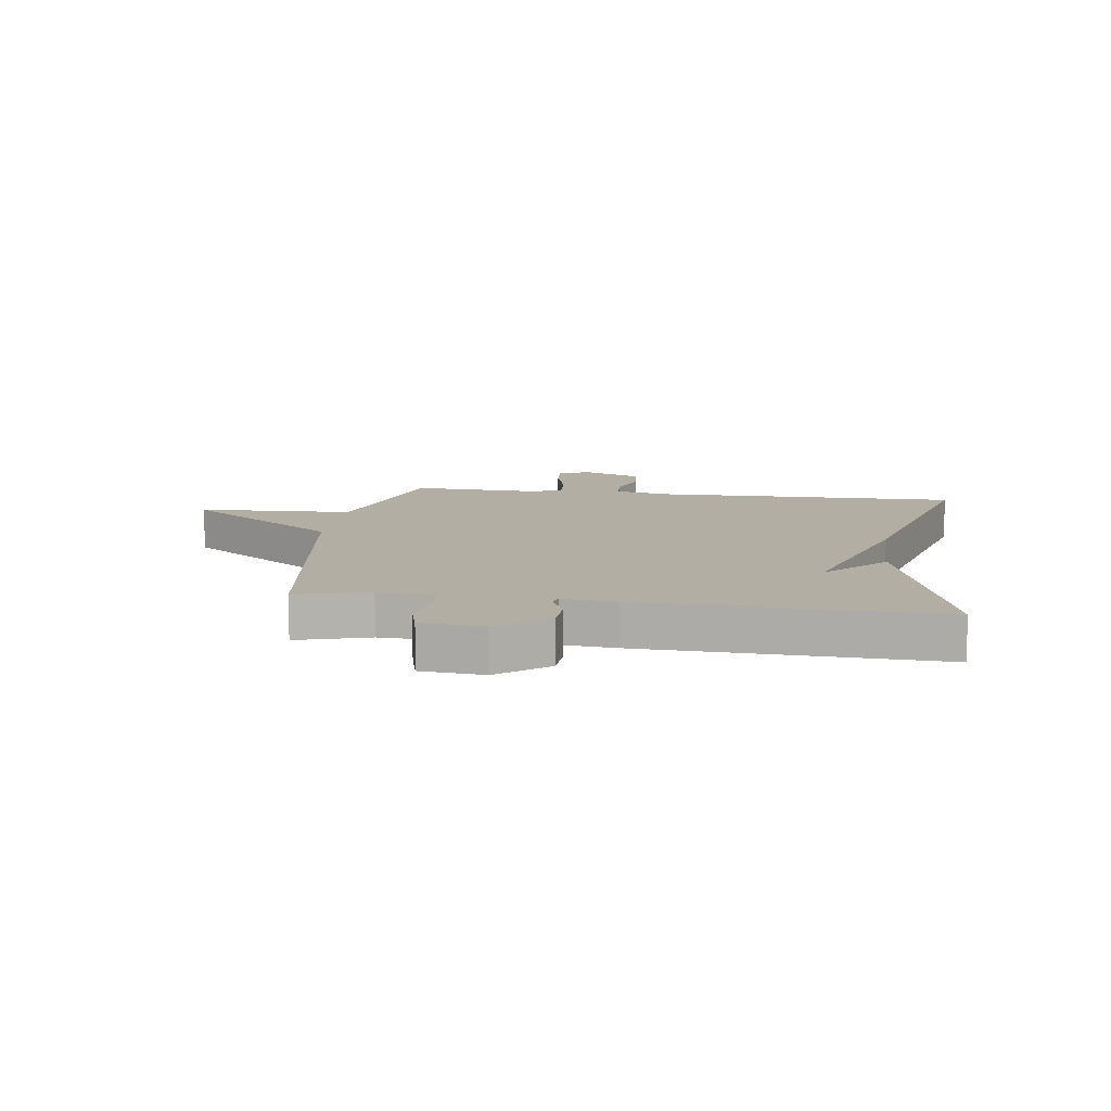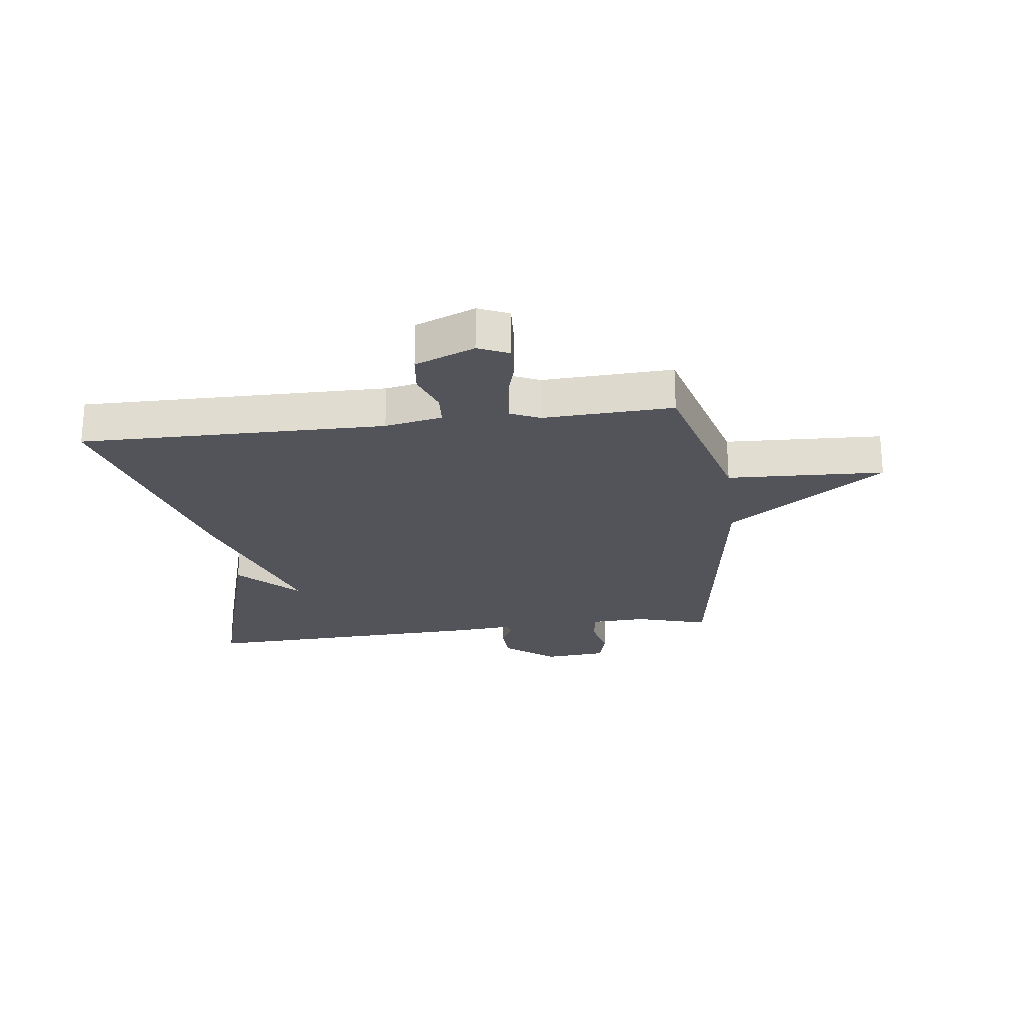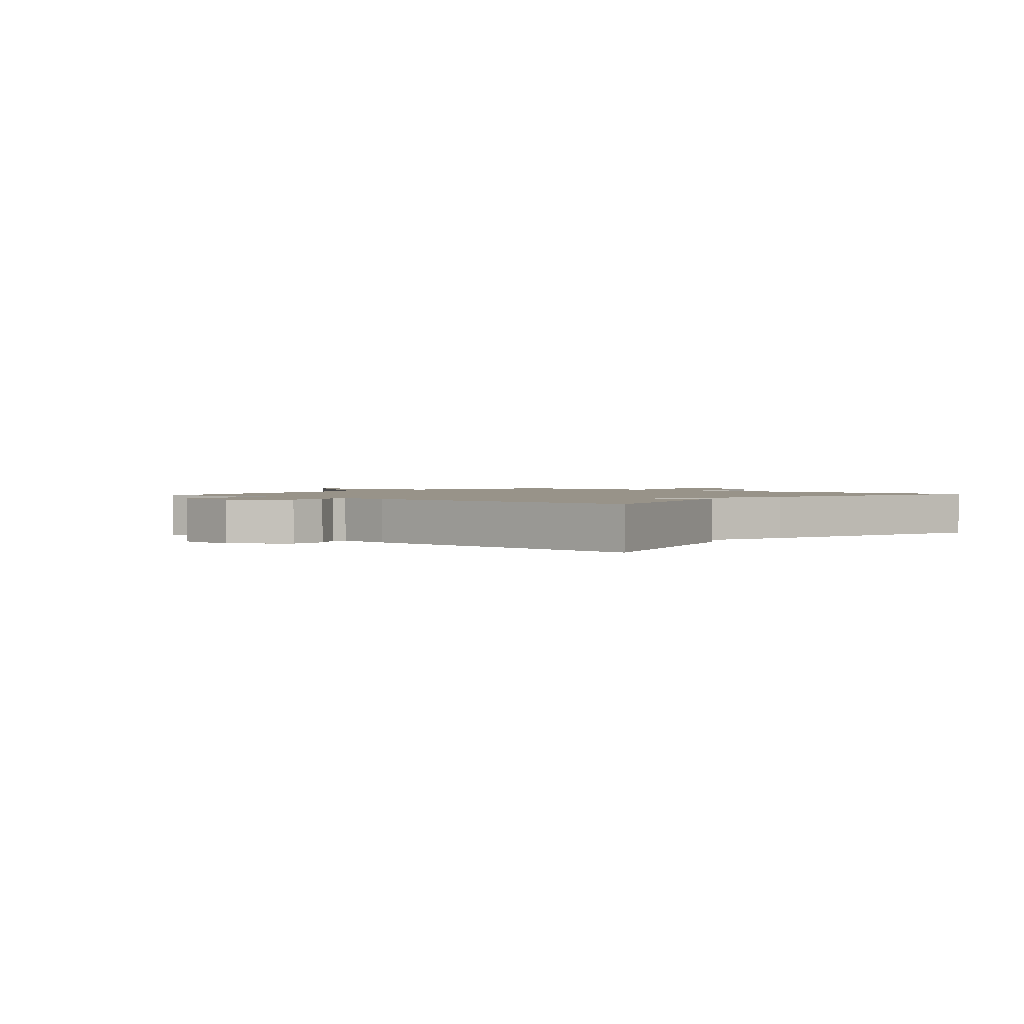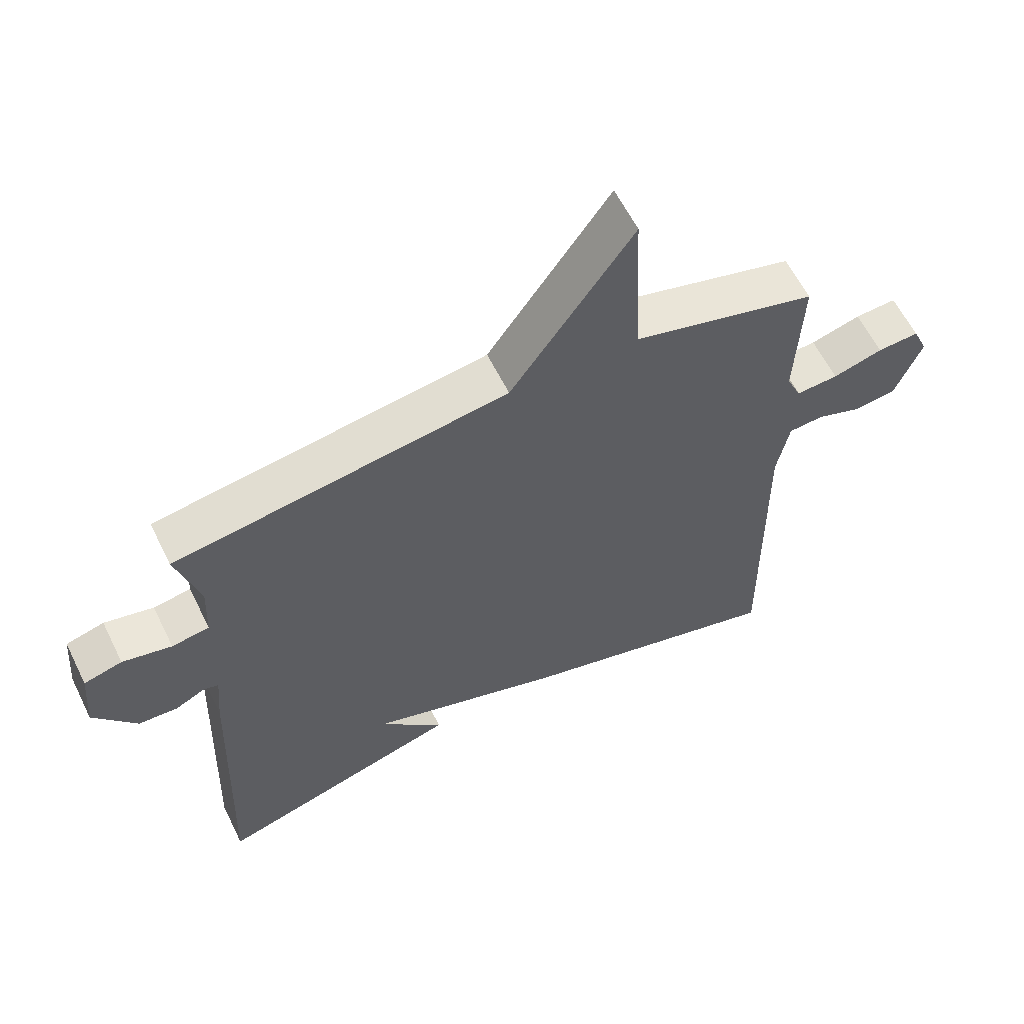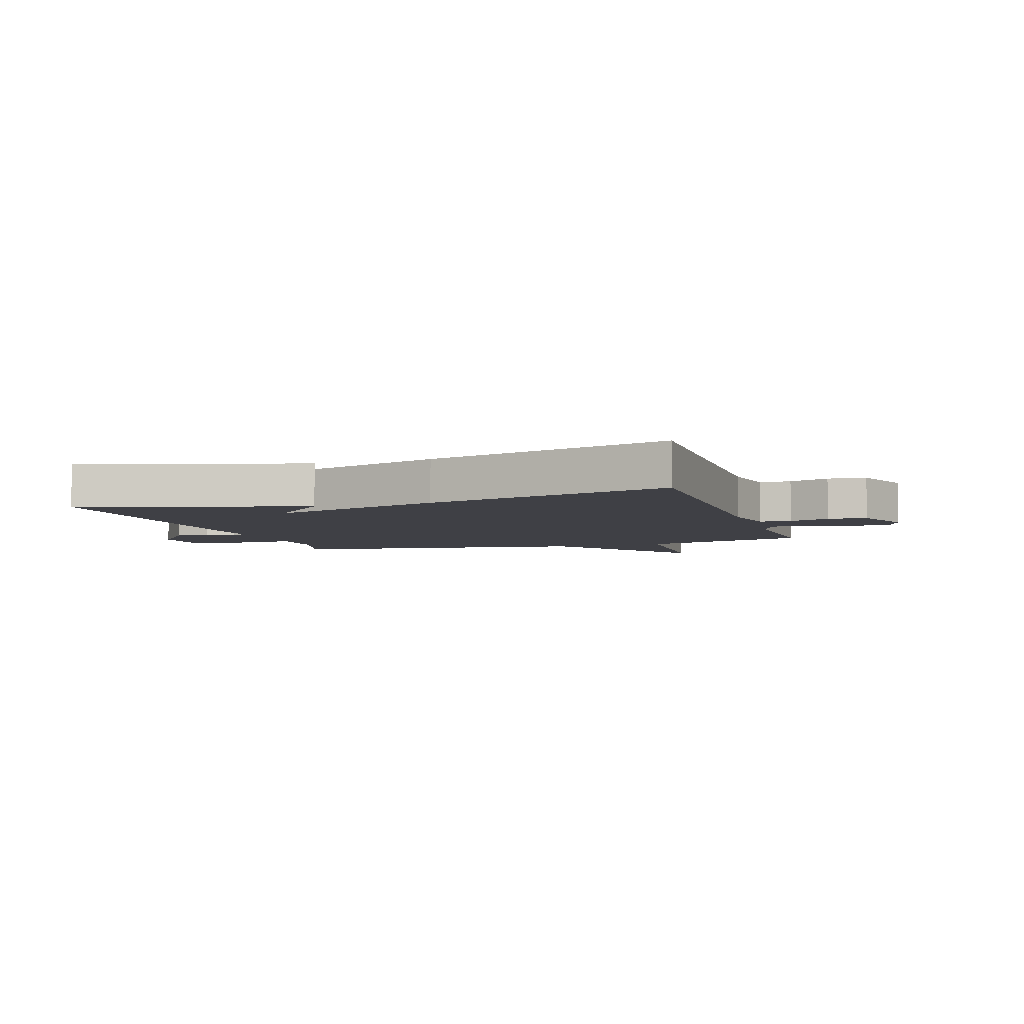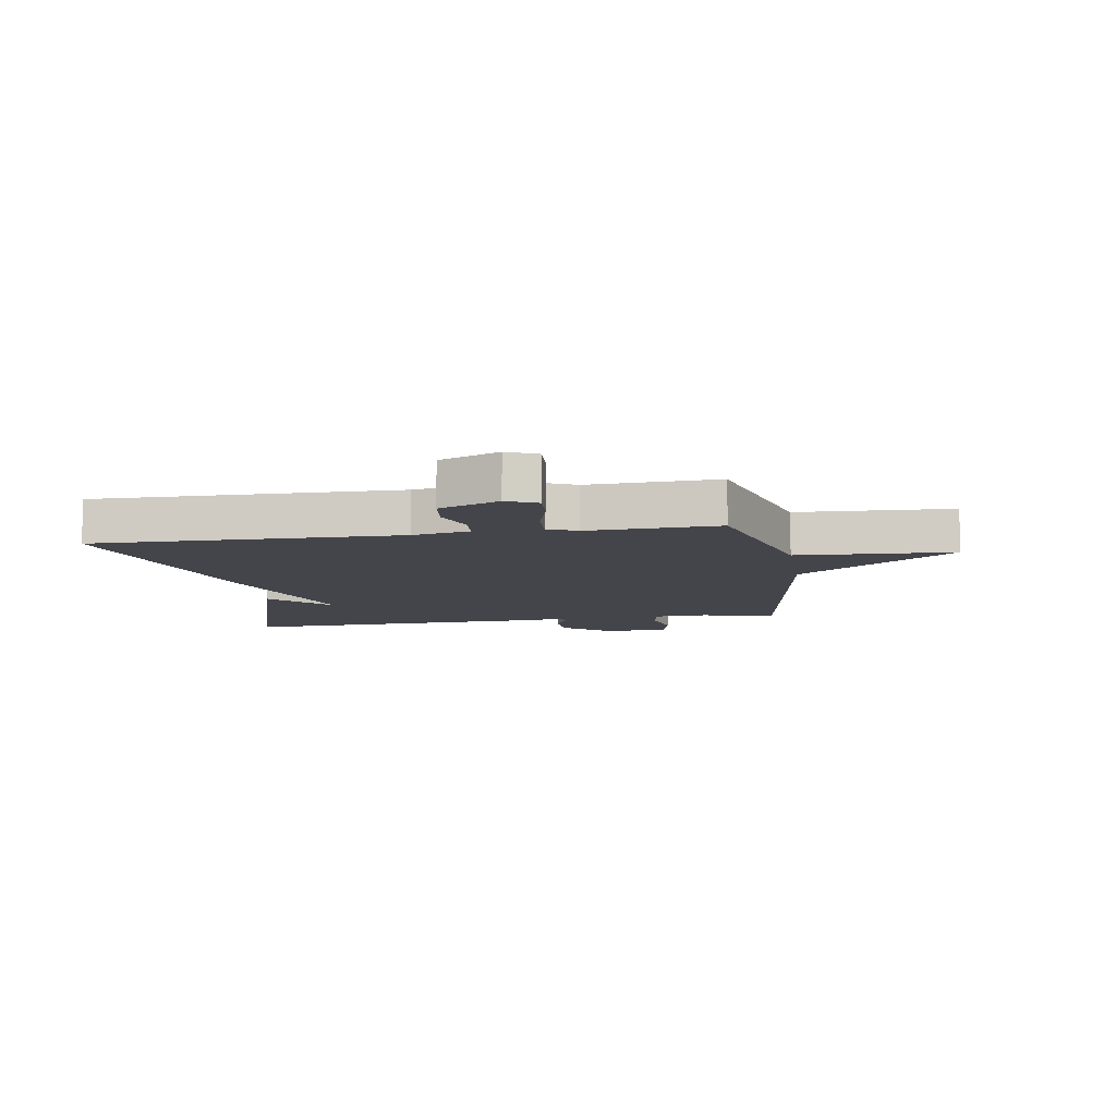
<metadata>
{"format":"obj","ext":"obj","renderer":"f3d","projection":"perspective","resolution":1024,"background":"white","views":[{"elev":11.0,"azim":98.0,"up":"+Y"},{"elev":-23.7,"azim":-82.7,"up":"+Y"},{"elev":1.6,"azim":130.5,"up":"+Y"},{"elev":60.4,"azim":153.8,"up":"+Z"},{"elev":-5.2,"azim":-162.2,"up":"+Y"},{"elev":-9.3,"azim":-80.9,"up":"+Y"}]}
</metadata>
<code>
v -0.5 0.07 0.5
v -0.215 0.07 0.577
v -0.203 0.07 0.844
v -0.015 0.07 0.577
v 0.5 0.07 0.5
v 0.464 0.07 0.376
v 0.468 0.07 0.282
v 0.526 0.07 0.273
v 0.602 0.07 0.29
v 0.661 0.07 0.274
v 0.67 0.07 0.167
v 0.604 0.07 0.082
v 0.543 0.07 0.079
v 0.497 0.07 0.102
v 0.474 0.07 0.096
v 0.482 0.07 0.004
v 0.5 0.07 -0.5
v 0.12 0.07 -0.388
v 0.22 0.07 -0.289
v -0.08 0.07 -0.388
v -0.5 0.07 -0.5
v -0.494 0.07 0.019
v -0.513 0.07 0.117
v -0.567 0.07 0.121
v -0.636 0.07 0.096
v -0.702 0.07 0.104
v -0.743 0.07 0.206
v -0.72 0.07 0.258
v -0.656 0.07 0.254
v -0.579 0.07 0.232
v -0.514 0.07 0.228
v -0.491 0.07 0.278
v -0.5 0 0.5
v -0.215 0 0.577
v -0.203 0 0.844
v -0.015 0 0.577
v 0.5 0 0.5
v 0.464 0 0.376
v 0.468 0 0.282
v 0.526 0 0.273
v 0.602 0 0.29
v 0.661 0 0.274
v 0.67 0 0.167
v 0.604 0 0.082
v 0.543 0 0.079
v 0.497 0 0.102
v 0.474 0 0.096
v 0.482 0 0.004
v 0.5 0 -0.5
v 0.12 0 -0.388
v 0.22 0 -0.289
v -0.08 0 -0.388
v -0.5 0 -0.5
v -0.494 0 0.019
v -0.513 0 0.117
v -0.567 0 0.121
v -0.636 0 0.096
v -0.702 0 0.104
v -0.743 0 0.206
v -0.72 0 0.258
v -0.656 0 0.254
v -0.579 0 0.232
v -0.514 0 0.228
v -0.491 0 0.278
f 28 29 30
f 27 28 30
f 26 27 30
f 25 26 30
f 24 25 30
f 23 24 30 31
f 22 23 31 32
f 21 22 32
f 20 21 32
f 19 20 32
f 17 18 19
f 32 1 2
f 19 32 2
f 17 19 2
f 16 17 2
f 15 16 2
f 12 13 14
f 11 12 14
f 10 11 14
f 9 10 14
f 8 9 14
f 7 8 14 15
f 4 5 6
f 7 15 2
f 6 7 2
f 4 6 2
f 2 3 4
f 62 61 60
f 62 60 59
f 62 59 58
f 62 58 57
f 62 57 56
f 63 62 56 55
f 64 63 55 54
f 64 54 53
f 64 53 52
f 64 52 51
f 51 50 49
f 34 33 64
f 34 64 51
f 34 51 49
f 34 49 48
f 34 48 47
f 46 45 44
f 46 44 43
f 46 43 42
f 46 42 41
f 46 41 40
f 47 46 40 39
f 38 37 36
f 34 47 39
f 34 39 38
f 34 38 36
f 36 35 34
f 1 33 34 2
f 2 34 35 3
f 3 35 36 4
f 4 36 37 5
f 5 37 38 6
f 6 38 39 7
f 7 39 40 8
f 8 40 41 9
f 9 41 42 10
f 10 42 43 11
f 11 43 44 12
f 12 44 45 13
f 13 45 46 14
f 14 46 47 15
f 15 47 48 16
f 16 48 49 17
f 17 49 50 18
f 18 50 51 19
f 19 51 52 20
f 20 52 53 21
f 21 53 54 22
f 22 54 55 23
f 23 55 56 24
f 24 56 57 25
f 25 57 58 26
f 26 58 59 27
f 27 59 60 28
f 28 60 61 29
f 29 61 62 30
f 30 62 63 31
f 31 63 64 32
f 32 64 33 1

</code>
